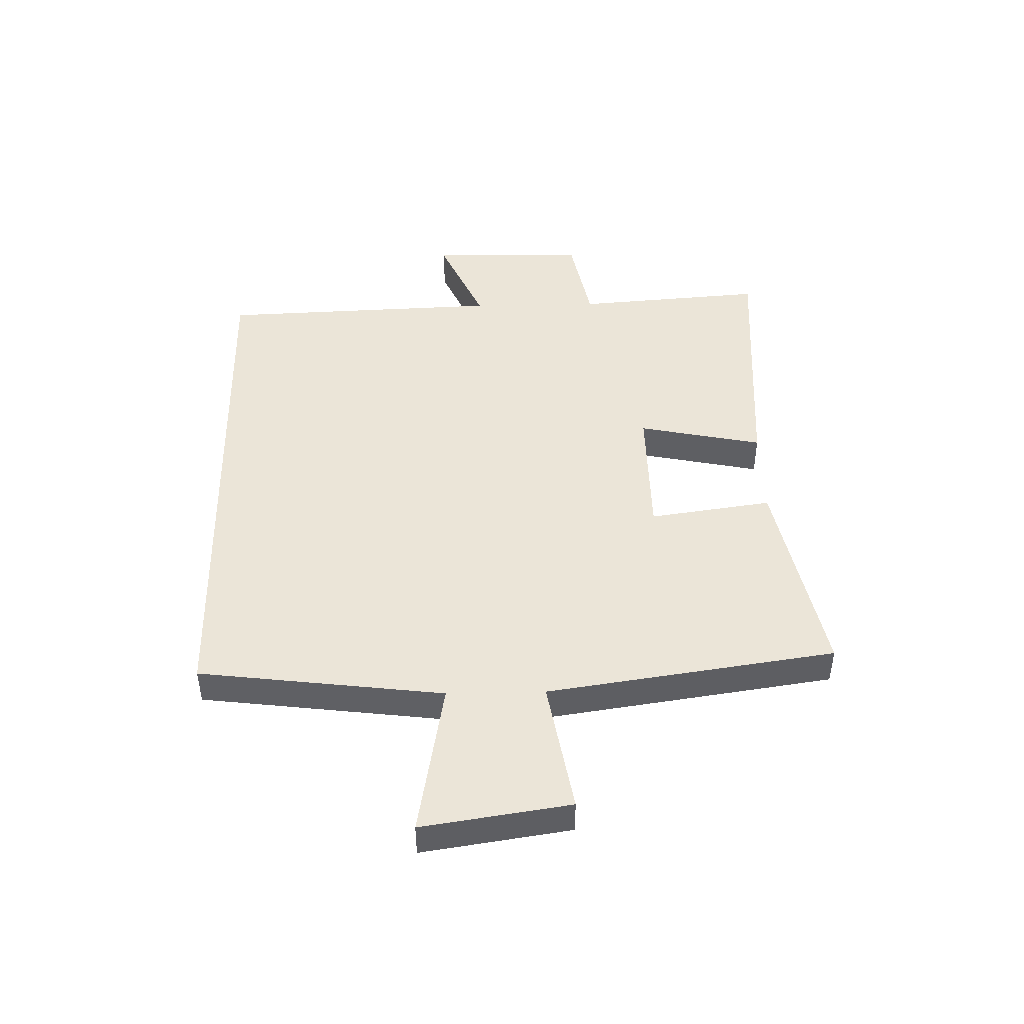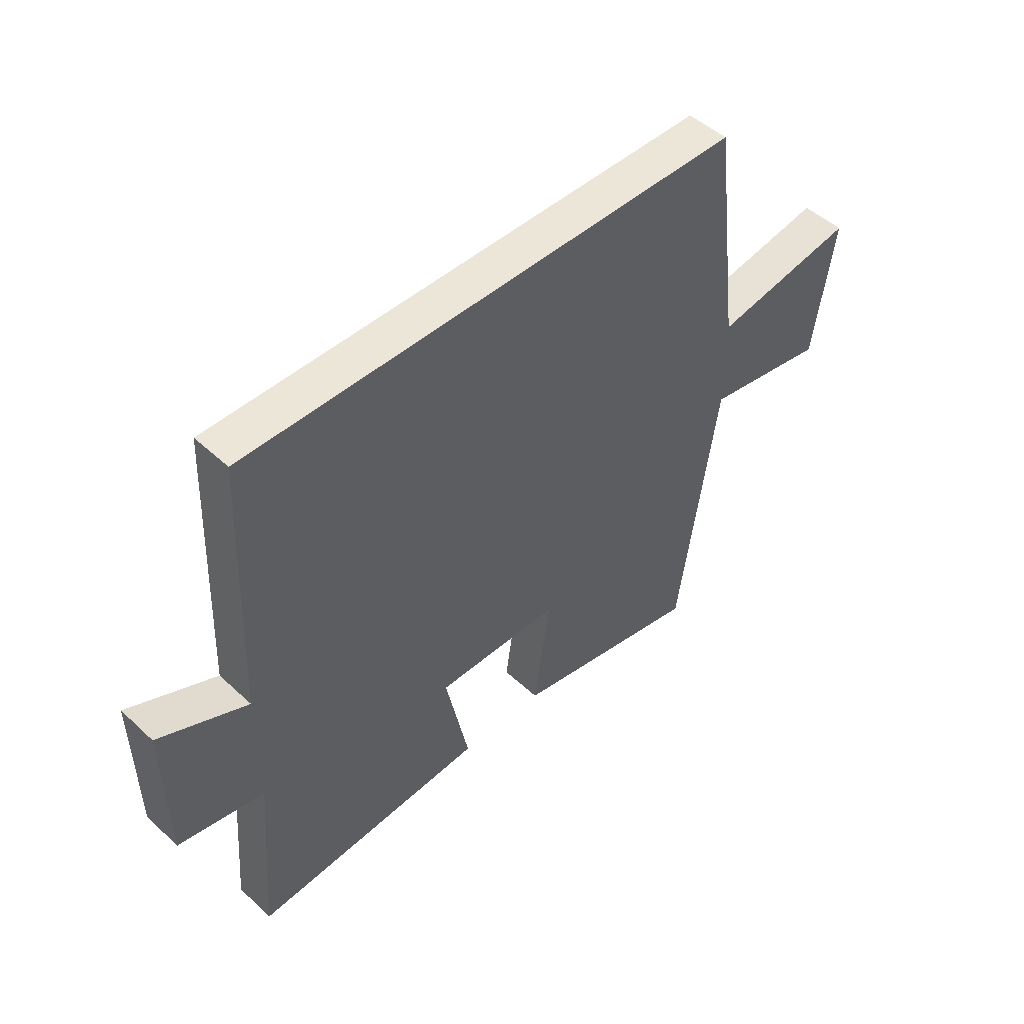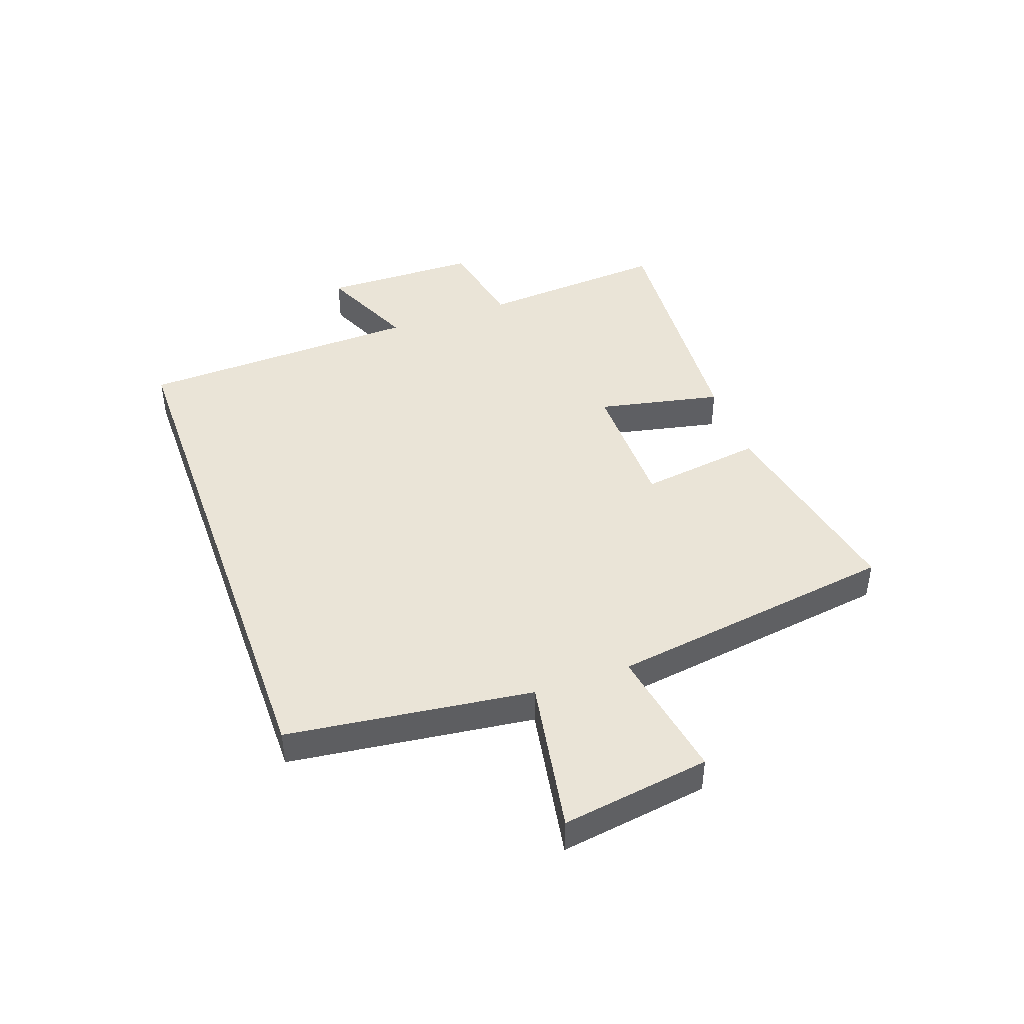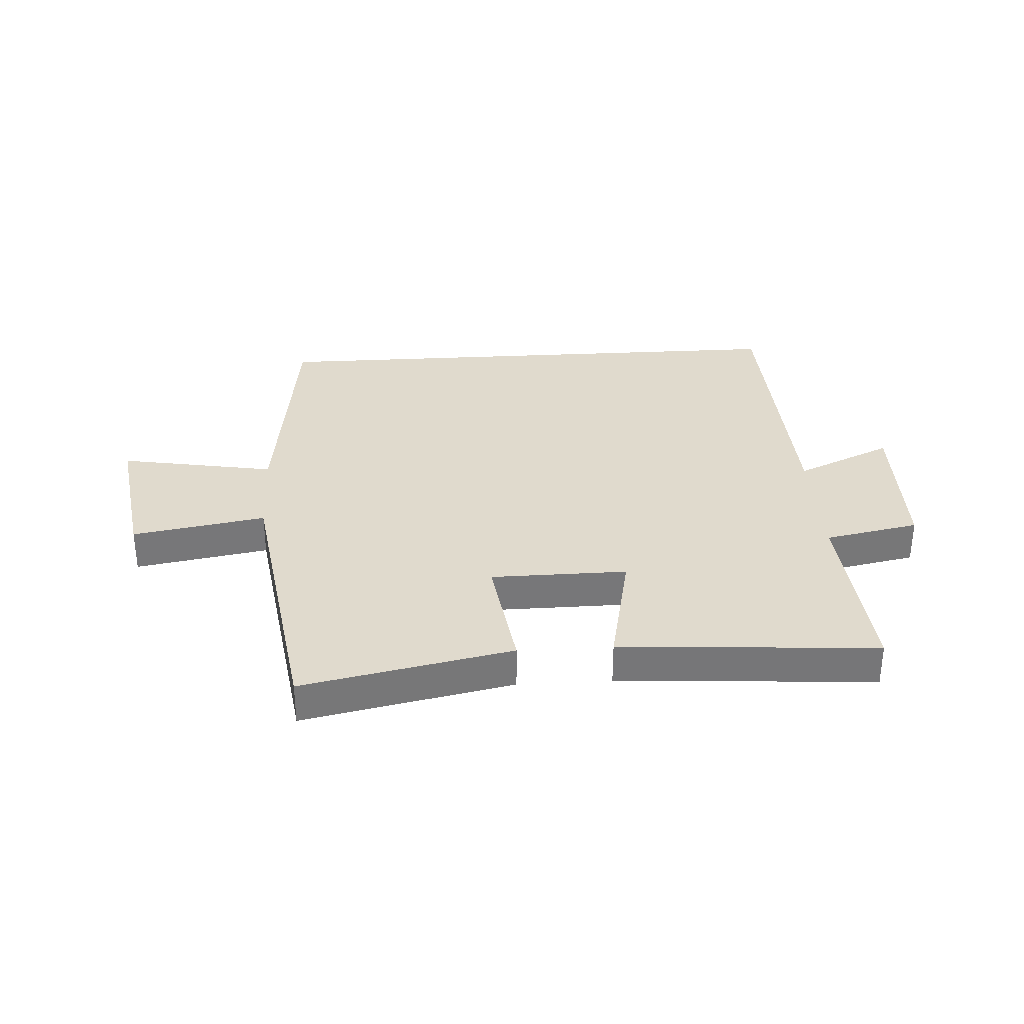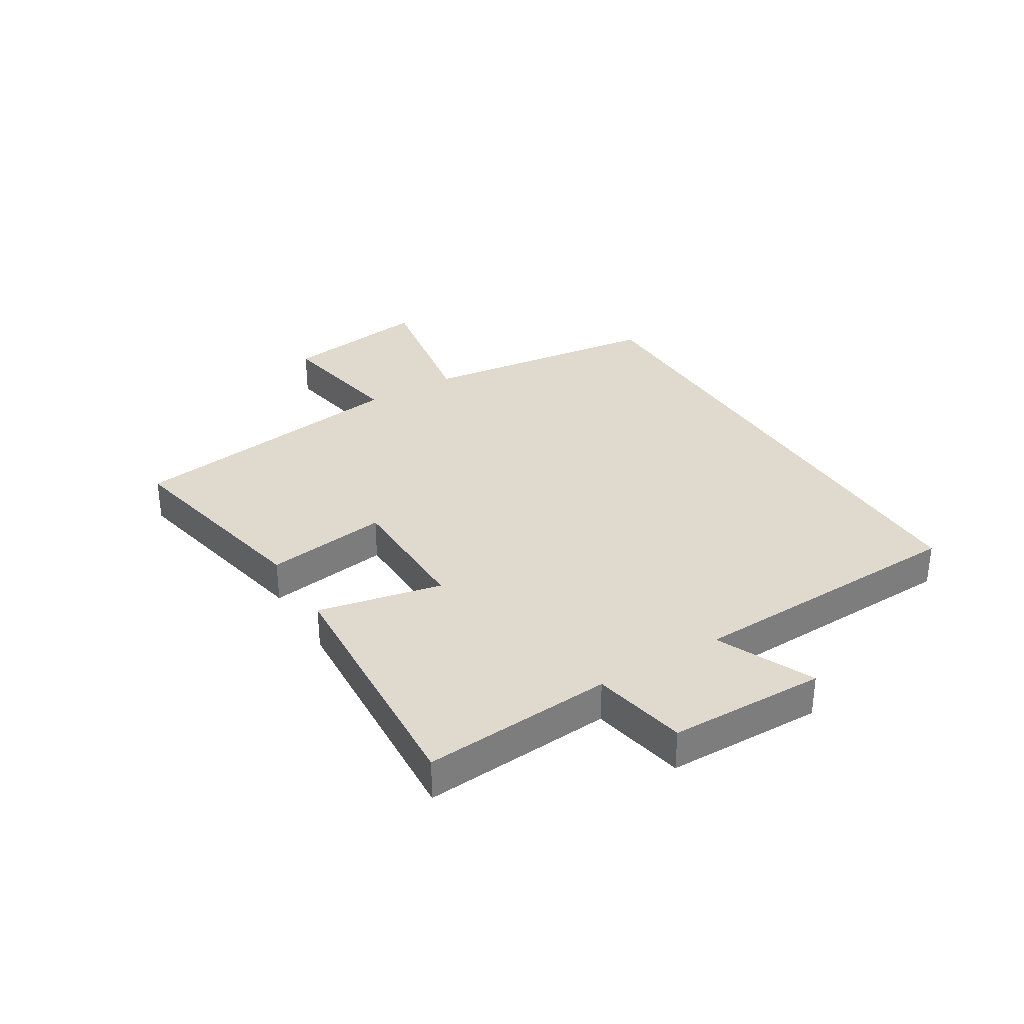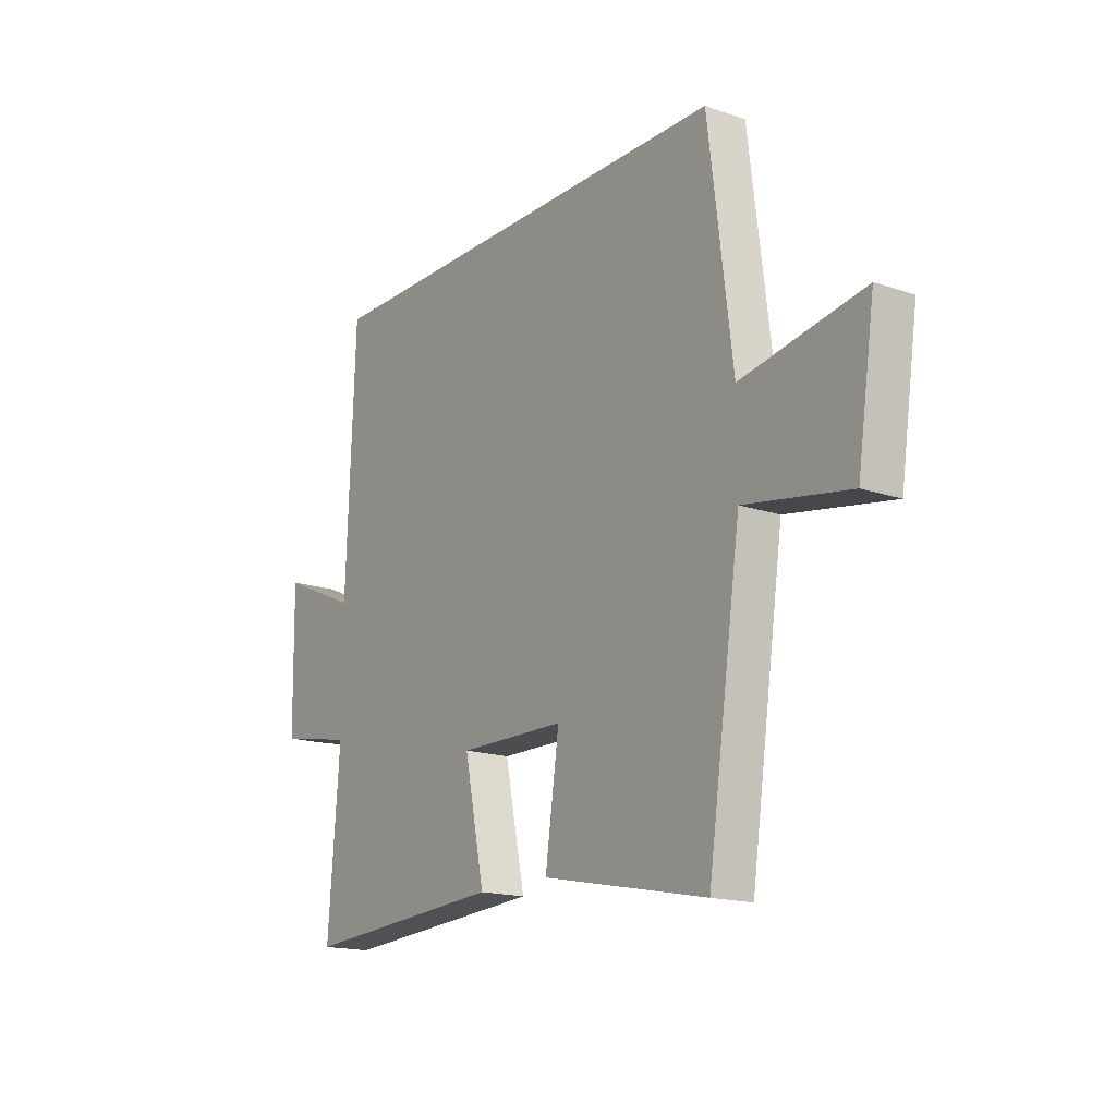
<metadata>
{"format":"obj","ext":"obj","renderer":"f3d","projection":"perspective","resolution":1024,"background":"white","views":[{"elev":45.9,"azim":88.7,"up":"+Y"},{"elev":48.7,"azim":-44.2,"up":"+Z"},{"elev":43.9,"azim":70.4,"up":"+Y"},{"elev":33.1,"azim":176.5,"up":"+Y"},{"elev":32.6,"azim":-121.5,"up":"+Y"},{"elev":-16.6,"azim":55.1,"up":"+Z"}]}
</metadata>
<code>
v -0.525 0.07 -0.53
v -0.5 0.07 -0.207
v -0.661 0.07 -0.176
v -0.665 0.07 0.09
v -0.5 0.07 0.017
v -0.481 0.07 0.5
v 0.448 0.07 0.5
v 0.5 0.07 0.084
v 0.765 0.07 0.131
v 0.727 0.07 -0.121
v 0.5 0.07 -0.082
v 0.428 0.07 -0.572
v 0.071 0.07 -0.5
v 0.101 0.07 -0.291
v -0.131 0.07 -0.289
v -0.087 0.07 -0.5
v -0.525 0 -0.53
v -0.5 0 -0.207
v -0.661 0 -0.176
v -0.665 0 0.09
v -0.5 0 0.017
v -0.481 0 0.5
v 0.448 0 0.5
v 0.5 0 0.084
v 0.765 0 0.131
v 0.727 0 -0.121
v 0.5 0 -0.082
v 0.428 0 -0.572
v 0.071 0 -0.5
v 0.101 0 -0.291
v -0.131 0 -0.289
v -0.087 0 -0.5
f 15 16 1 2
f 14 15 2
f 11 12 13 14
f 11 14 2 3
f 8 9 10 11
f 7 8 11
f 6 7 11
f 5 6 11
f 5 11 3
f 3 4 5
f 18 17 32 31
f 18 31 30
f 30 29 28 27
f 19 18 30 27
f 27 26 25 24
f 27 24 23
f 27 23 22
f 27 22 21
f 19 27 21
f 21 20 19
f 1 17 18 2
f 2 18 19 3
f 3 19 20 4
f 4 20 21 5
f 5 21 22 6
f 6 22 23 7
f 7 23 24 8
f 8 24 25 9
f 9 25 26 10
f 10 26 27 11
f 11 27 28 12
f 12 28 29 13
f 13 29 30 14
f 14 30 31 15
f 15 31 32 16
f 16 32 17 1

</code>
